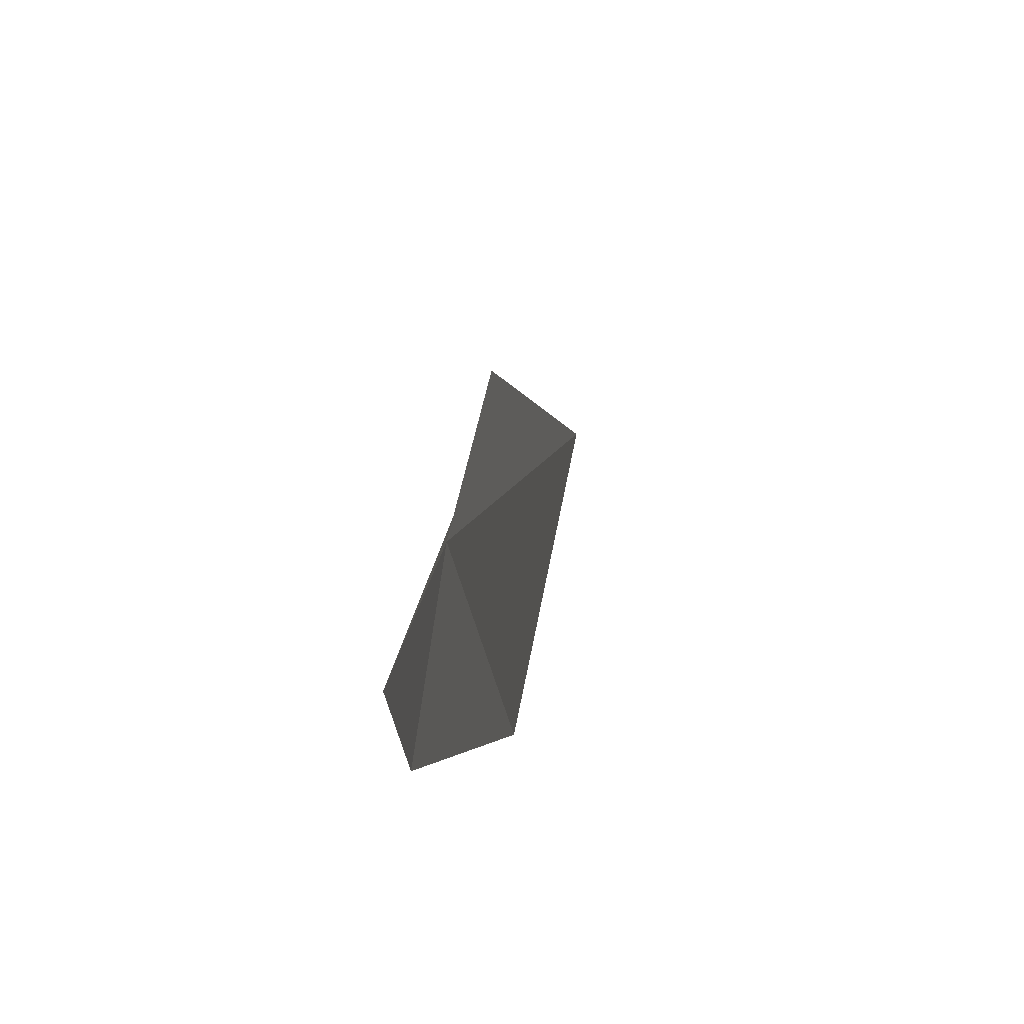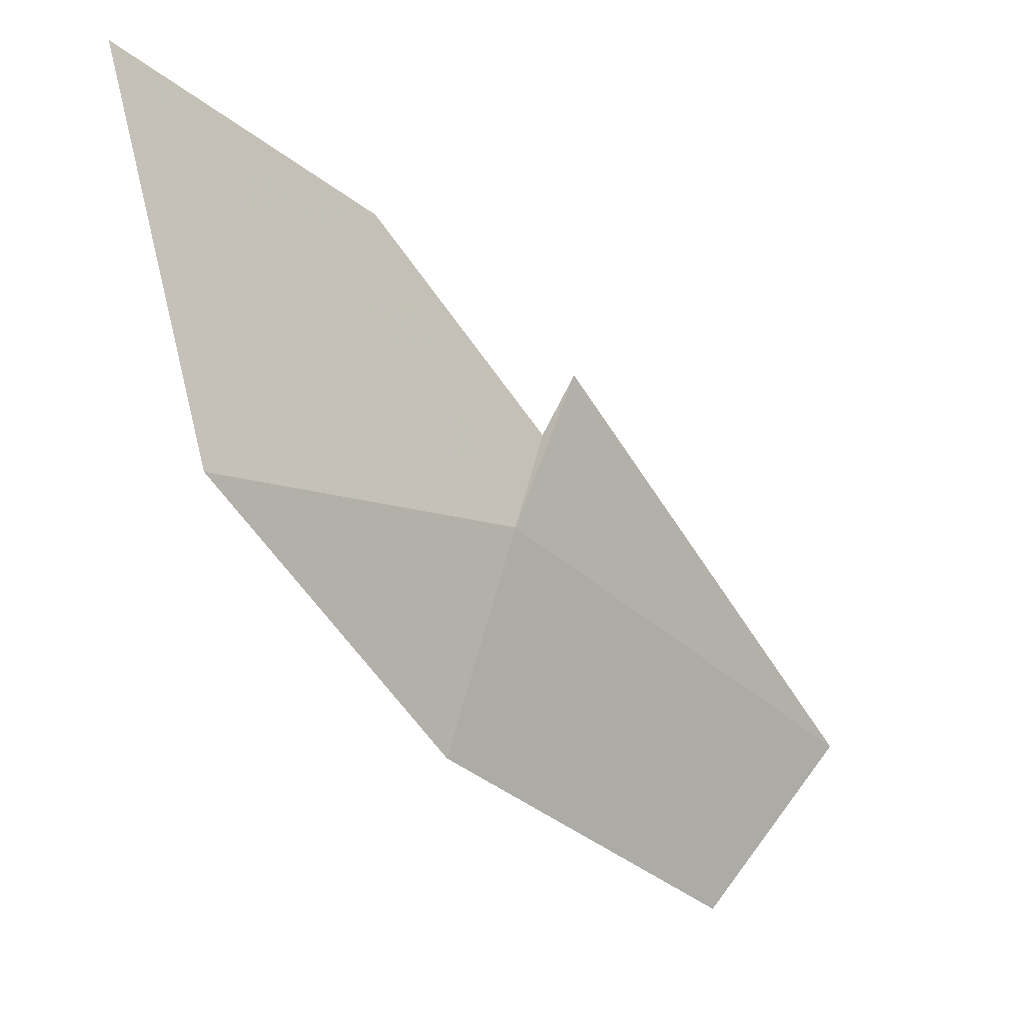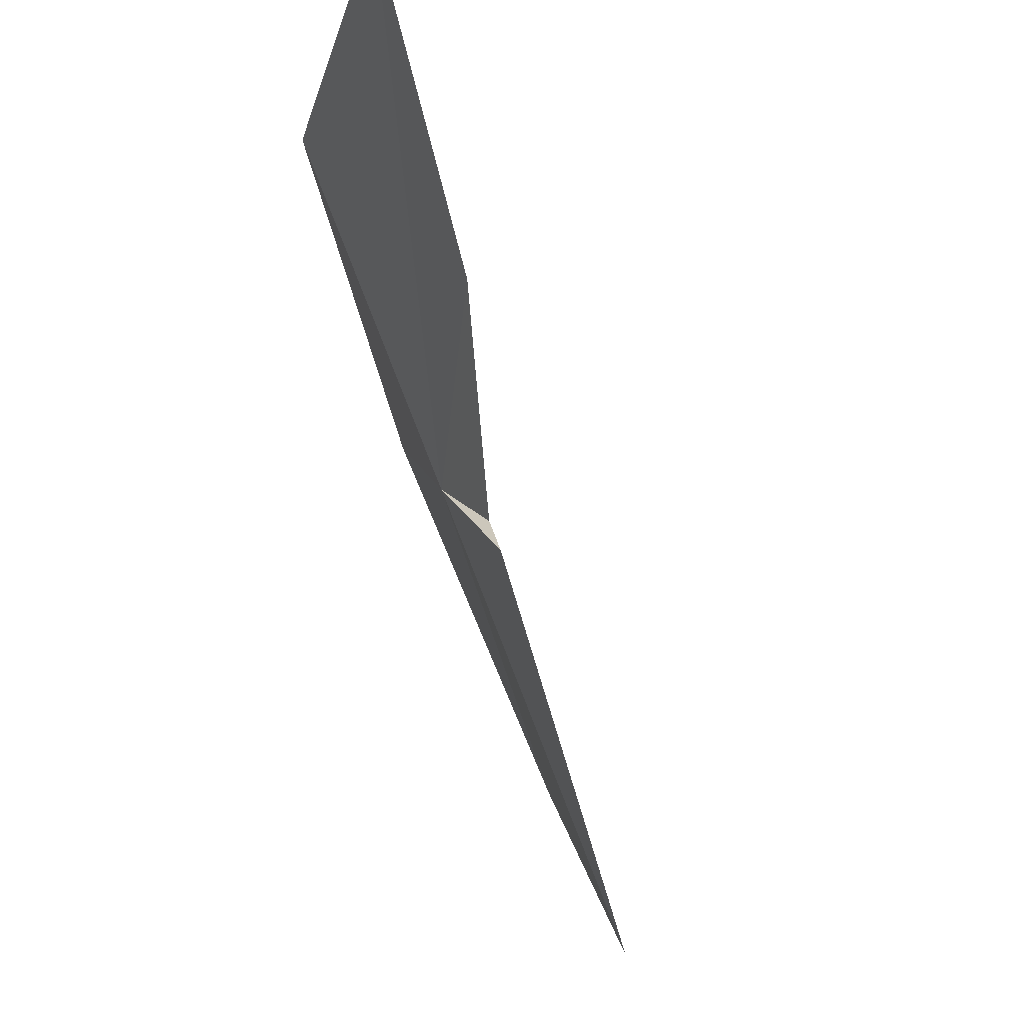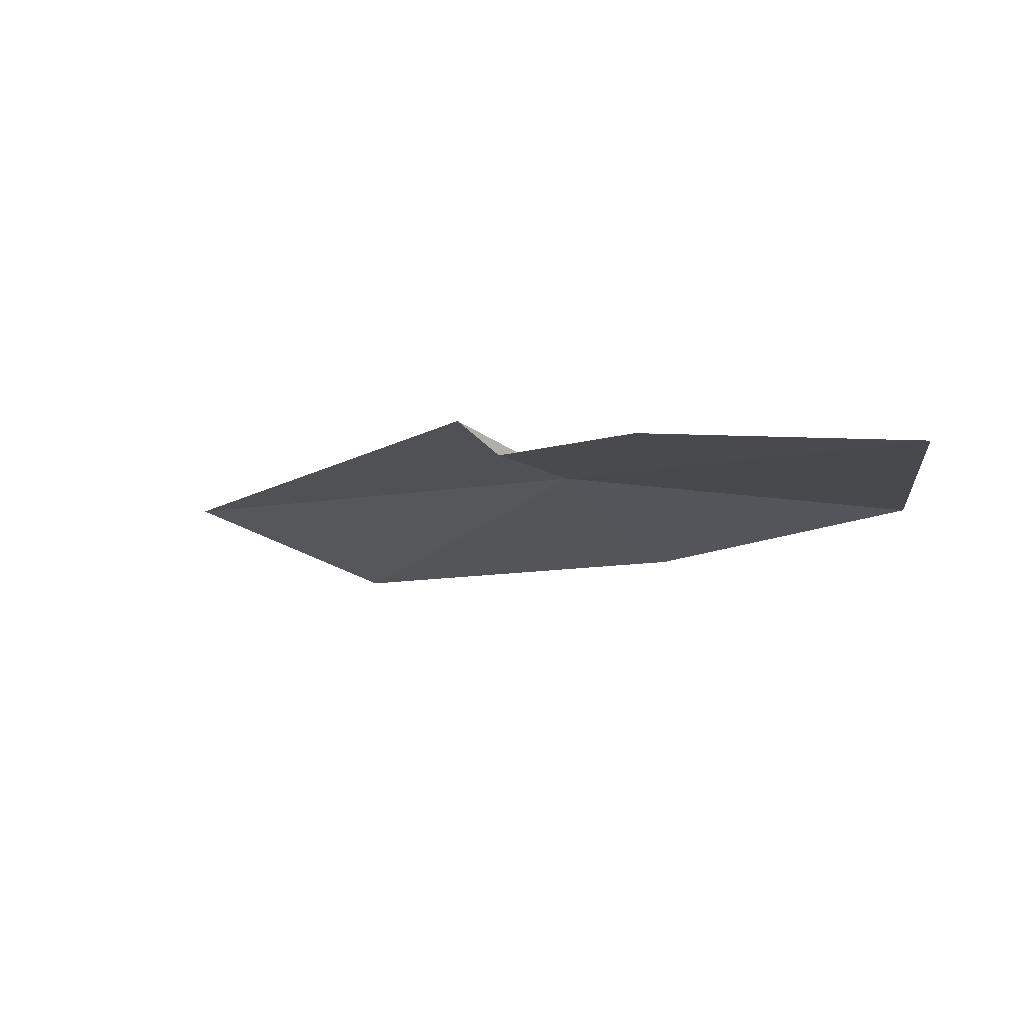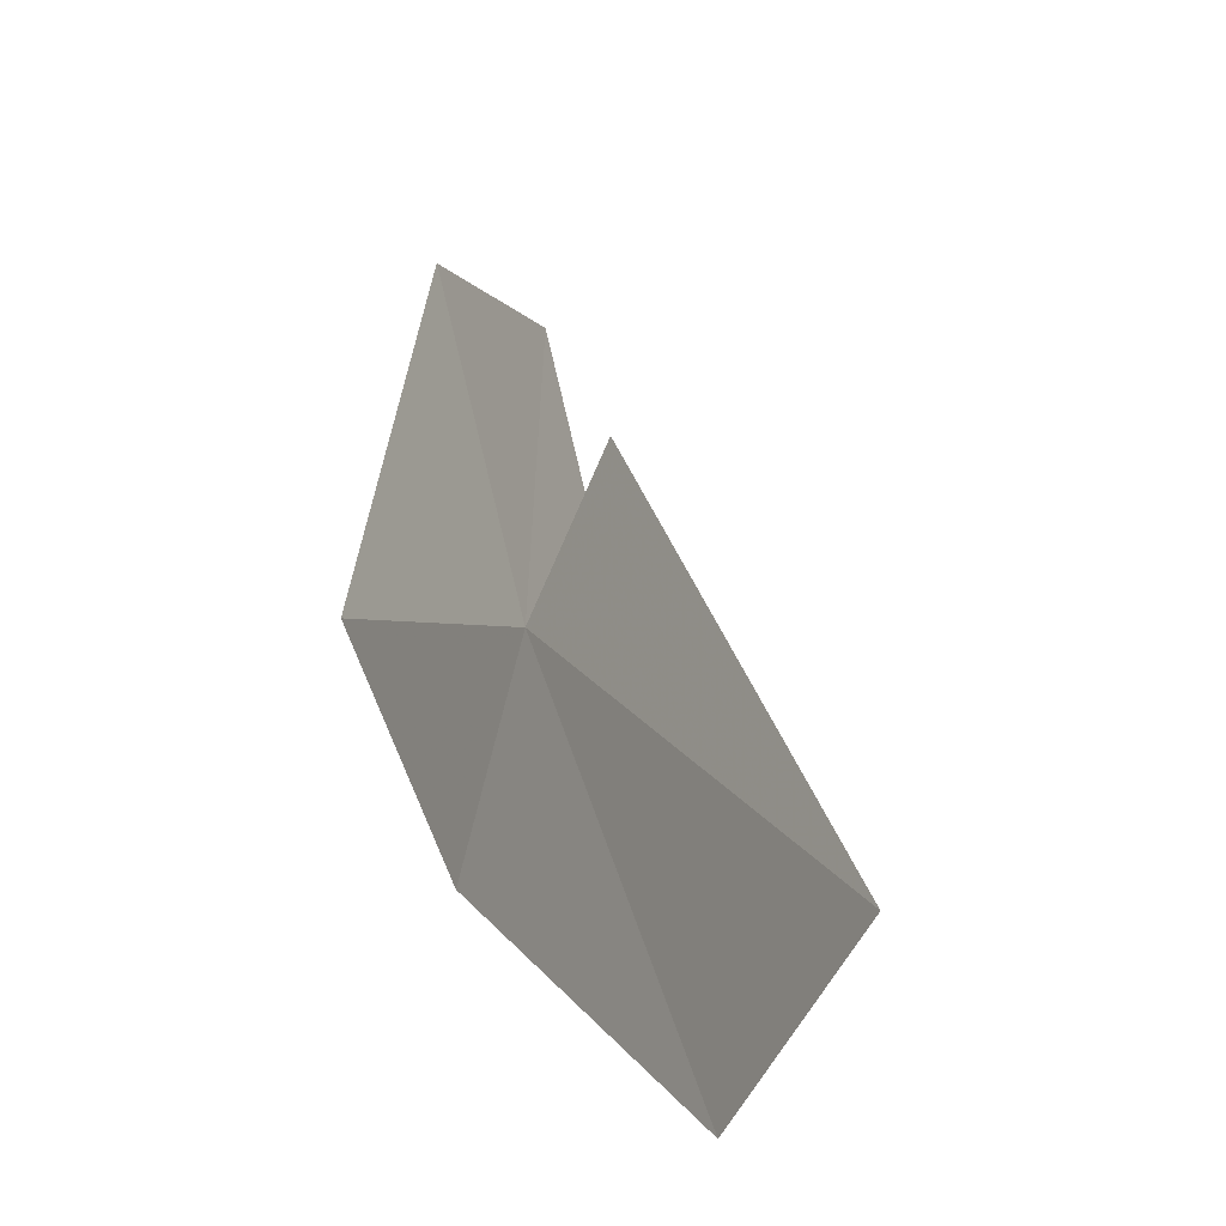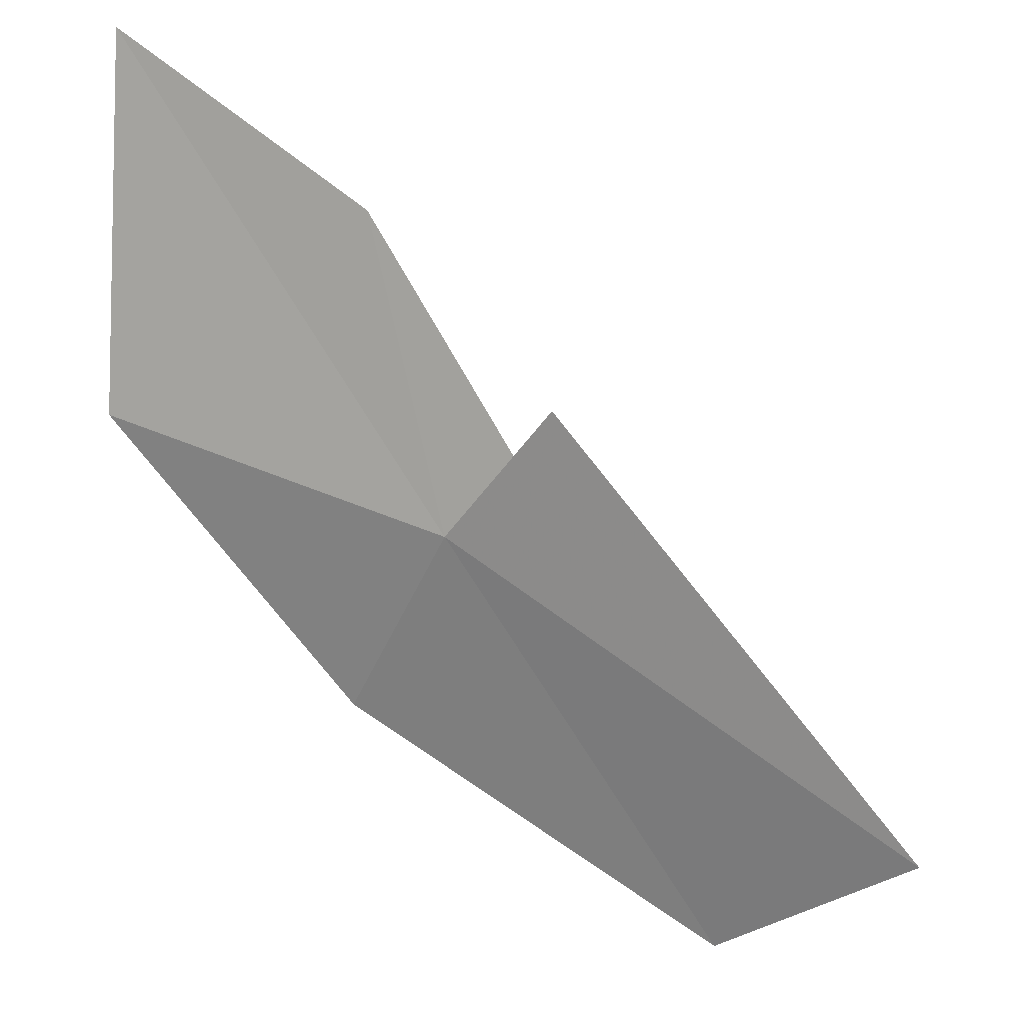
<metadata>
{"format":"obj","ext":"obj","renderer":"f3d","projection":"perspective","resolution":1024,"background":"white","views":[{"elev":-39.0,"azim":63.5,"up":"+Y"},{"elev":4.2,"azim":-57.6,"up":"+Y"},{"elev":79.1,"azim":54.1,"up":"+Y"},{"elev":-25.3,"azim":-174.2,"up":"+Z"},{"elev":-10.8,"azim":46.2,"up":"+Y"},{"elev":28.1,"azim":7.5,"up":"+Y"}]}
</metadata>
<code>
v -5.783 24.38 28.02
v -5.653 24.55 28
v -5.581 24.66 28.02
v -5.952 24.95 27.82
v -6.461 25.23 27.64
v -4.858 23.86 28.23
v -5.235 23.57 28.15
v -5.976 23.97 27.99
v -6.474 24.51 27.85
f 1 3 2
f 1 2 4
f 1 4 5
f 1 6 3
f 1 7 6
f 1 9 8
f 1 8 7
f 1 5 9

</code>
